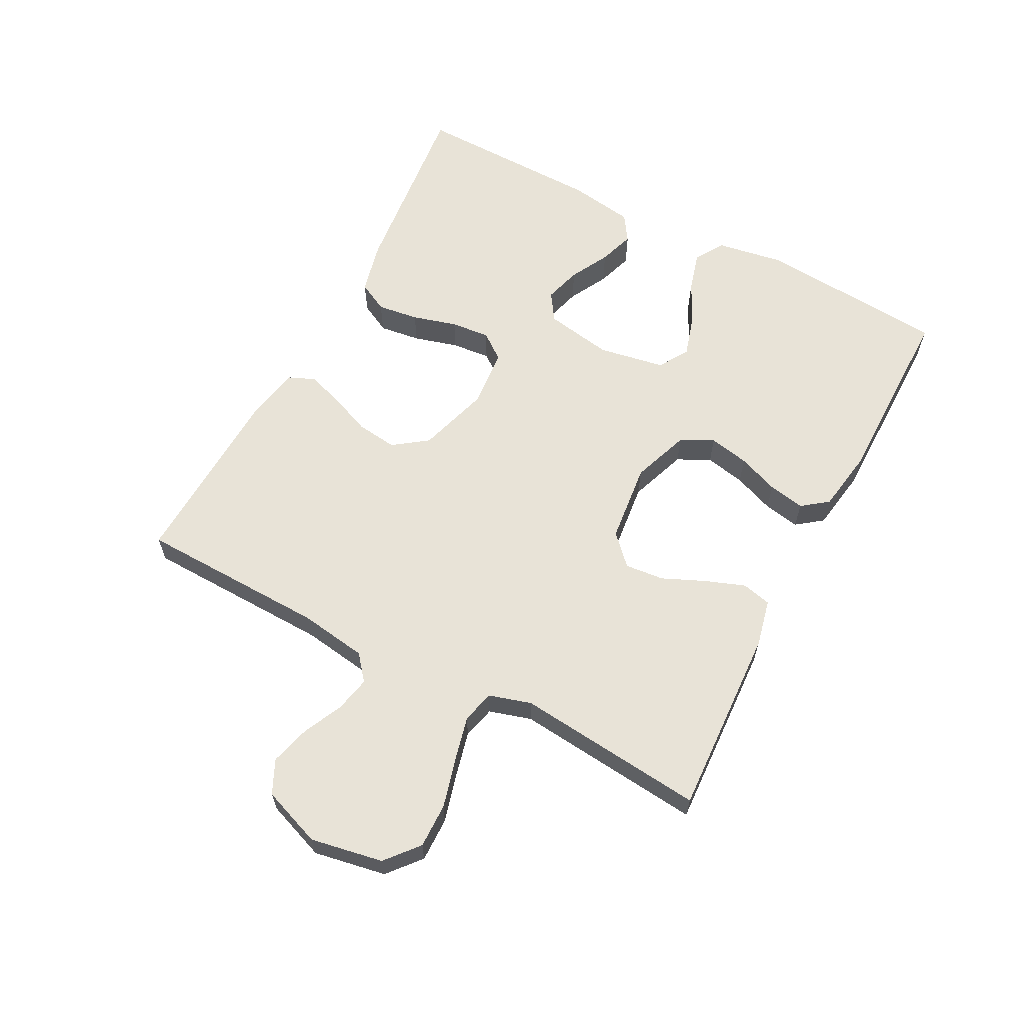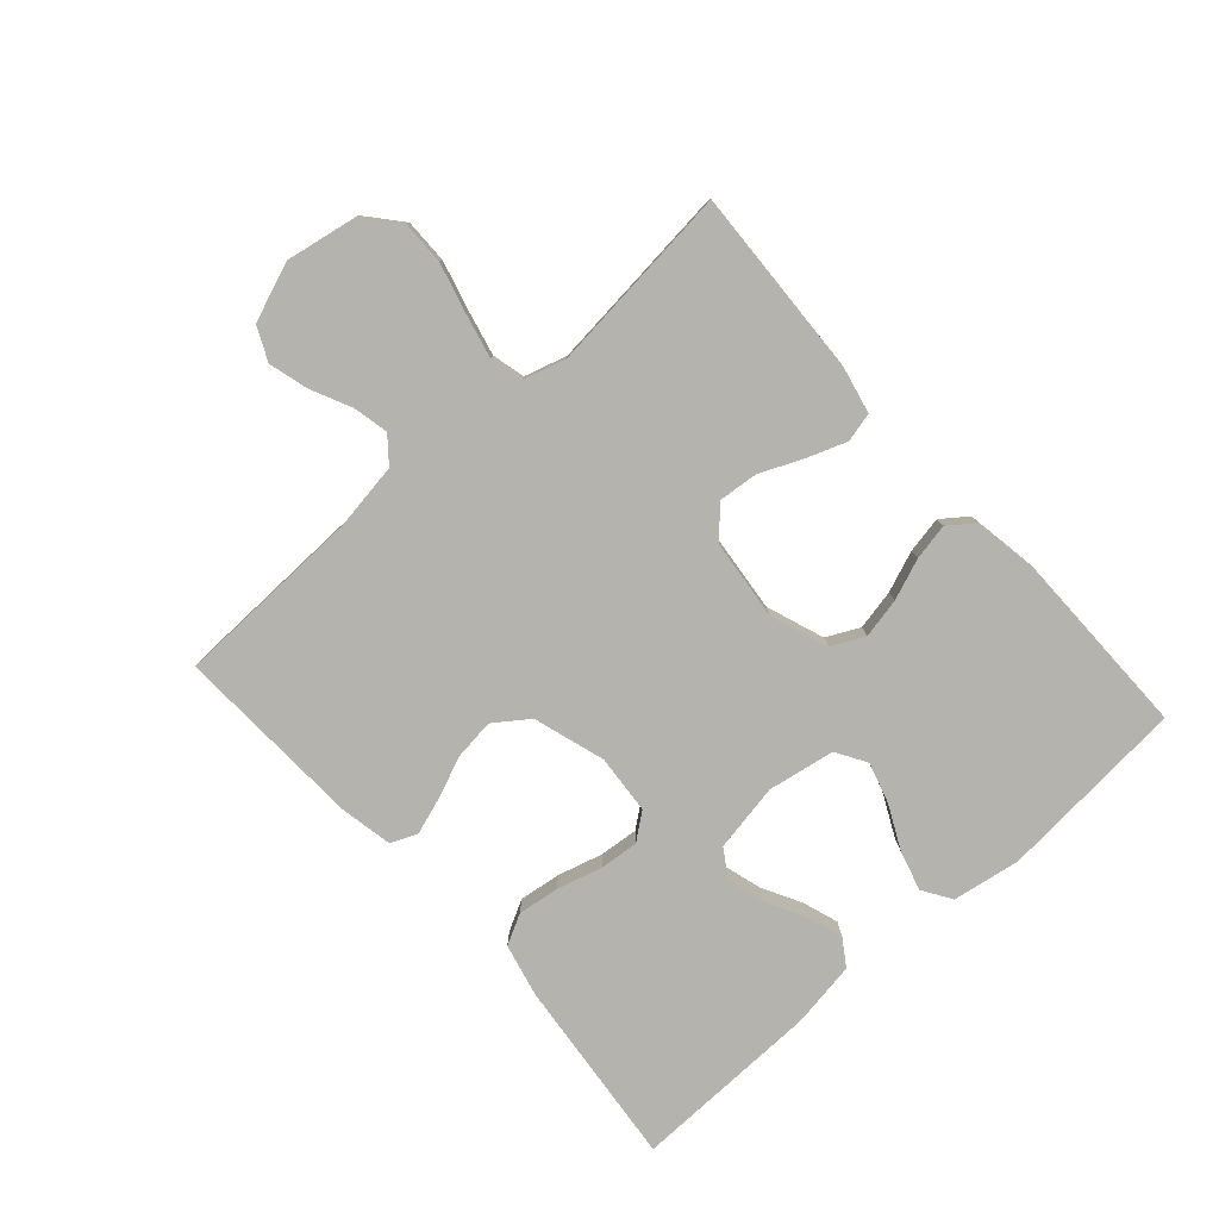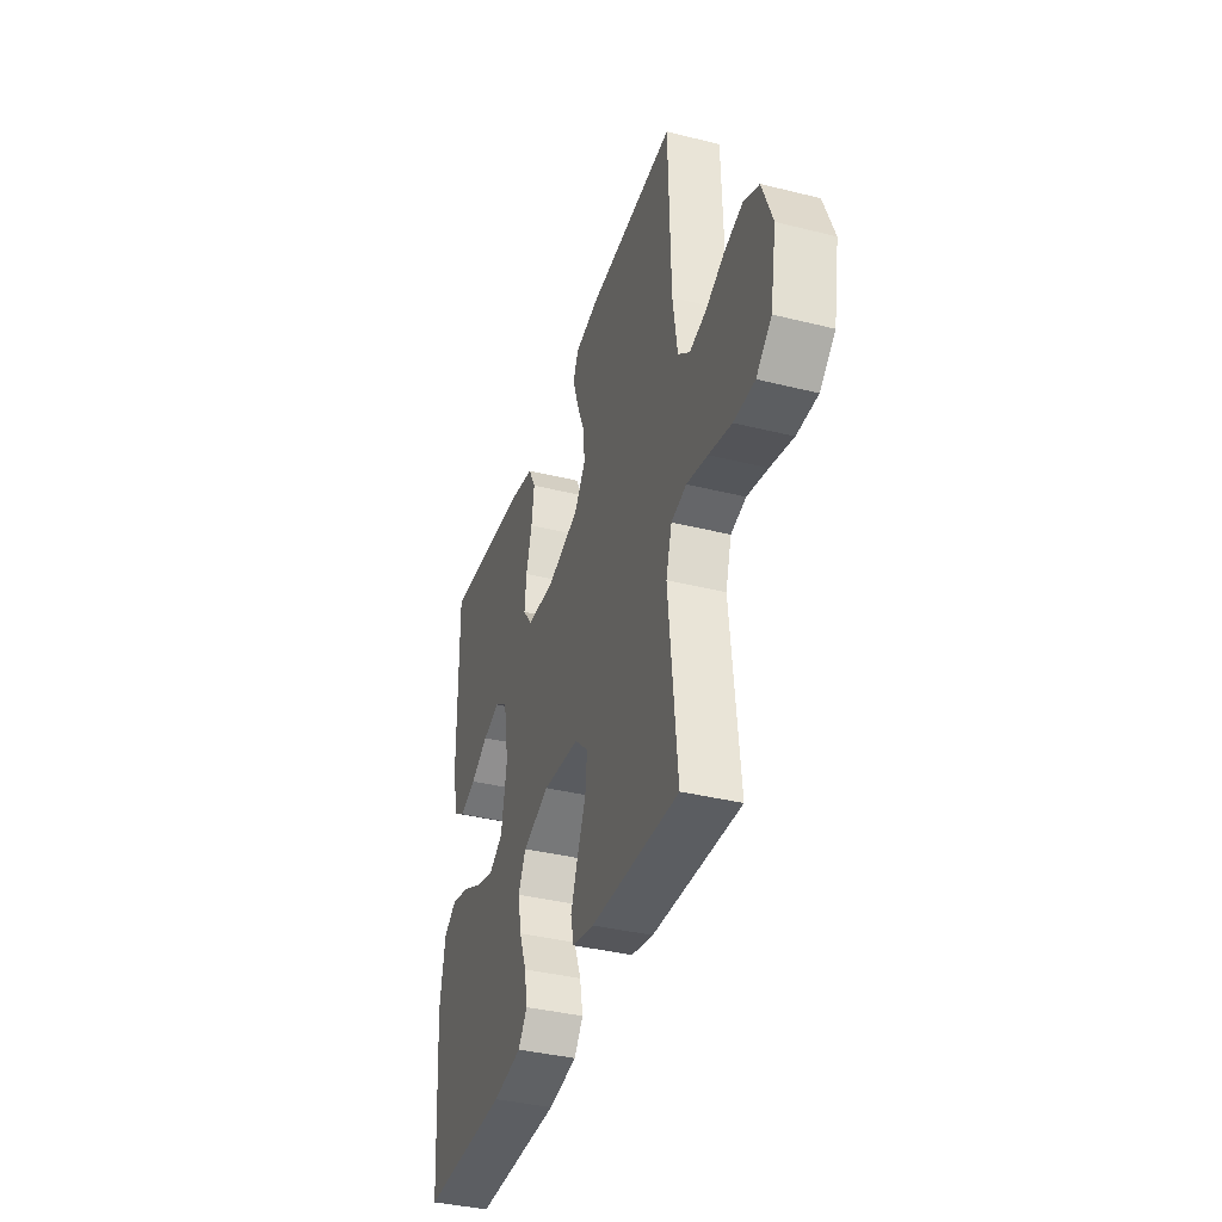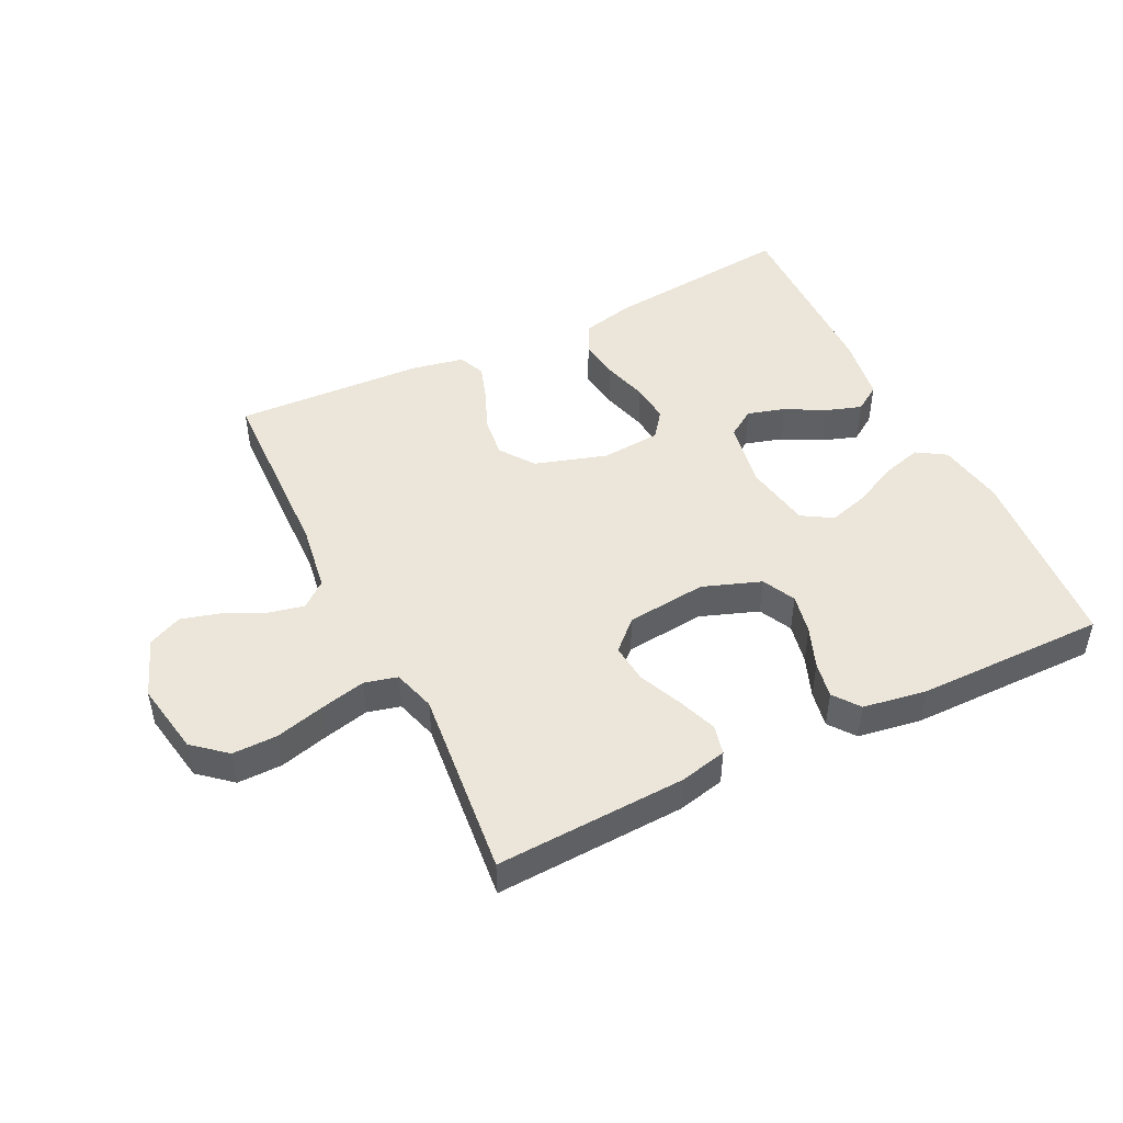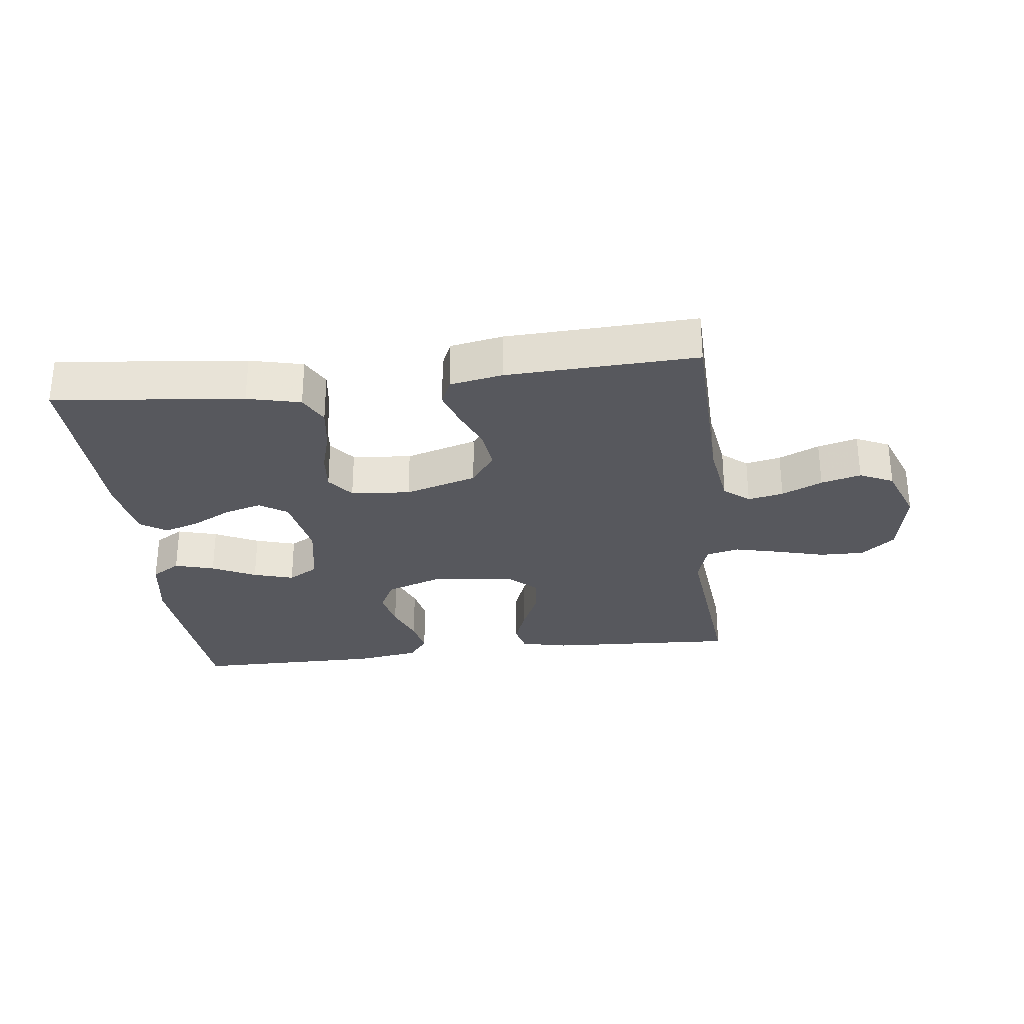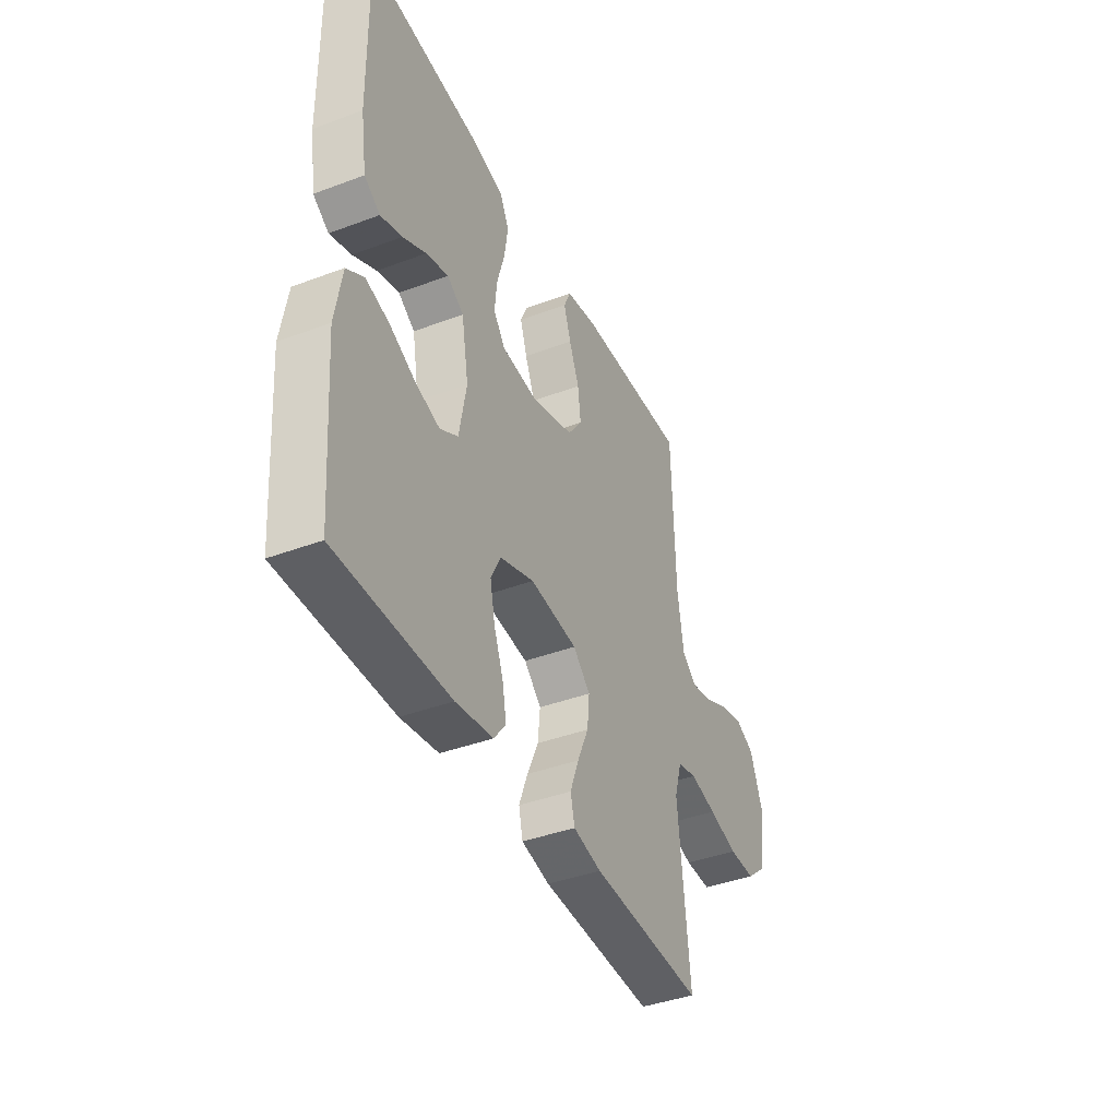
<metadata>
{"format":"obj","ext":"obj","renderer":"f3d","projection":"perspective","resolution":1024,"background":"white","views":[{"elev":62.2,"azim":117.7,"up":"+Y"},{"elev":-79.9,"azim":131.9,"up":"+Y"},{"elev":-38.1,"azim":72.5,"up":"+Z"},{"elev":47.3,"azim":154.0,"up":"+Y"},{"elev":-28.9,"azim":6.8,"up":"+Y"},{"elev":-40.7,"azim":-65.4,"up":"+Z"}]}
</metadata>
<code>
v -0.5 0.07 -0.5
v -0.523 0.07 -0.2
v -0.505 0.07 -0.093
v -0.459 0.07 -0.064
v -0.396 0.07 -0.082
v -0.327 0.07 -0.116
v -0.263 0.07 -0.135
v -0.215 0.07 -0.106
v -0.196 0.07 0
v -0.215 0.07 0.108
v -0.259 0.07 0.137
v -0.318 0.07 0.12
v -0.38 0.07 0.087
v -0.437 0.07 0.068
v -0.479 0.07 0.096
v -0.495 0.07 0.2
v -0.5 0.07 0.5
v -0.2 0.07 0.468
v -0.116 0.07 0.448
v -0.091 0.07 0.4
v -0.1 0.07 0.334
v -0.12 0.07 0.263
v -0.126 0.07 0.201
v -0.094 0.07 0.159
v 0 0.07 0.151
v 0.114 0.07 0.186
v 0.153 0.07 0.24
v 0.145 0.07 0.305
v 0.118 0.07 0.371
v 0.099 0.07 0.429
v 0.117 0.07 0.471
v 0.2 0.07 0.487
v 0.5 0.07 0.5
v 0.508 0.07 0.2
v 0.524 0.07 0.093
v 0.564 0.07 0.06
v 0.62 0.07 0.072
v 0.684 0.07 0.102
v 0.747 0.07 0.119
v 0.8 0.07 0.094
v 0.835 0.07 0
v 0.814 0.07 -0.115
v 0.762 0.07 -0.159
v 0.691 0.07 -0.158
v 0.613 0.07 -0.137
v 0.542 0.07 -0.12
v 0.49 0.07 -0.133
v 0.47 0.07 -0.2
v 0.5 0.07 -0.5
v 0.2 0.07 -0.485
v 0.125 0.07 -0.468
v 0.114 0.07 -0.421
v 0.137 0.07 -0.359
v 0.167 0.07 -0.291
v 0.173 0.07 -0.229
v 0.127 0.07 -0.185
v 0 0.07 -0.171
v -0.092 0.07 -0.204
v -0.118 0.07 -0.256
v -0.105 0.07 -0.32
v -0.08 0.07 -0.385
v -0.069 0.07 -0.443
v -0.1 0.07 -0.484
v -0.2 0.07 -0.5
v -0.5 0 -0.5
v -0.523 0 -0.2
v -0.505 0 -0.093
v -0.459 0 -0.064
v -0.396 0 -0.082
v -0.327 0 -0.116
v -0.263 0 -0.135
v -0.215 0 -0.106
v -0.196 0 0
v -0.215 0 0.108
v -0.259 0 0.137
v -0.318 0 0.12
v -0.38 0 0.087
v -0.437 0 0.068
v -0.479 0 0.096
v -0.495 0 0.2
v -0.5 0 0.5
v -0.2 0 0.468
v -0.116 0 0.448
v -0.091 0 0.4
v -0.1 0 0.334
v -0.12 0 0.263
v -0.126 0 0.201
v -0.094 0 0.159
v 0 0 0.151
v 0.114 0 0.186
v 0.153 0 0.24
v 0.145 0 0.305
v 0.118 0 0.371
v 0.099 0 0.429
v 0.117 0 0.471
v 0.2 0 0.487
v 0.5 0 0.5
v 0.508 0 0.2
v 0.524 0 0.093
v 0.564 0 0.06
v 0.62 0 0.072
v 0.684 0 0.102
v 0.747 0 0.119
v 0.8 0 0.094
v 0.835 0 0
v 0.814 0 -0.115
v 0.762 0 -0.159
v 0.691 0 -0.158
v 0.613 0 -0.137
v 0.542 0 -0.12
v 0.49 0 -0.133
v 0.47 0 -0.2
v 0.5 0 -0.5
v 0.2 0 -0.485
v 0.125 0 -0.468
v 0.114 0 -0.421
v 0.137 0 -0.359
v 0.167 0 -0.291
v 0.173 0 -0.229
v 0.127 0 -0.185
v 0 0 -0.171
v -0.092 0 -0.204
v -0.118 0 -0.256
v -0.105 0 -0.32
v -0.08 0 -0.385
v -0.069 0 -0.443
v -0.1 0 -0.484
v -0.2 0 -0.5
f 4 5 6
f 3 4 6
f 2 3 6
f 1 2 6
f 64 1 6
f 63 64 6
f 62 63 6
f 61 62 6
f 60 61 6
f 59 60 6 7
f 58 59 7 8
f 57 58 8 9
f 56 57 9 10
f 52 53 54
f 51 52 54
f 50 51 54
f 49 50 54
f 48 49 54
f 47 48 54 55
f 43 44 45
f 42 43 45
f 41 42 45
f 40 41 45
f 39 40 45
f 38 39 45
f 37 38 45
f 36 37 45 46
f 35 36 46 47
f 32 33 34
f 31 32 34
f 30 31 34
f 29 30 34
f 28 29 34
f 34 35 47
f 28 34 47
f 27 28 47
f 20 21 22
f 19 20 22
f 18 19 22
f 17 18 22
f 16 17 22
f 15 16 22
f 14 15 22
f 13 14 22
f 12 13 22
f 11 12 22 23
f 10 11 23 24
f 47 55 56
f 27 47 56
f 26 27 56
f 25 26 56
f 10 24 25 56
f 70 69 68
f 70 68 67
f 70 67 66
f 70 66 65
f 70 65 128
f 70 128 127
f 70 127 126
f 70 126 125
f 70 125 124
f 71 70 124 123
f 72 71 123 122
f 73 72 122 121
f 74 73 121 120
f 118 117 116
f 118 116 115
f 118 115 114
f 118 114 113
f 118 113 112
f 119 118 112 111
f 109 108 107
f 109 107 106
f 109 106 105
f 109 105 104
f 109 104 103
f 109 103 102
f 109 102 101
f 110 109 101 100
f 111 110 100 99
f 98 97 96
f 98 96 95
f 98 95 94
f 98 94 93
f 98 93 92
f 111 99 98
f 111 98 92
f 111 92 91
f 86 85 84
f 86 84 83
f 86 83 82
f 86 82 81
f 86 81 80
f 86 80 79
f 86 79 78
f 86 78 77
f 86 77 76
f 87 86 76 75
f 88 87 75 74
f 120 119 111
f 120 111 91
f 120 91 90
f 120 90 89
f 120 89 88 74
f 1 65 66 2
f 2 66 67 3
f 3 67 68 4
f 4 68 69 5
f 5 69 70 6
f 6 70 71 7
f 7 71 72 8
f 8 72 73 9
f 9 73 74 10
f 10 74 75 11
f 11 75 76 12
f 12 76 77 13
f 13 77 78 14
f 14 78 79 15
f 15 79 80 16
f 16 80 81 17
f 17 81 82 18
f 18 82 83 19
f 19 83 84 20
f 20 84 85 21
f 21 85 86 22
f 22 86 87 23
f 23 87 88 24
f 24 88 89 25
f 25 89 90 26
f 26 90 91 27
f 27 91 92 28
f 28 92 93 29
f 29 93 94 30
f 30 94 95 31
f 31 95 96 32
f 32 96 97 33
f 33 97 98 34
f 34 98 99 35
f 35 99 100 36
f 36 100 101 37
f 37 101 102 38
f 38 102 103 39
f 39 103 104 40
f 40 104 105 41
f 41 105 106 42
f 42 106 107 43
f 43 107 108 44
f 44 108 109 45
f 45 109 110 46
f 46 110 111 47
f 47 111 112 48
f 48 112 113 49
f 49 113 114 50
f 50 114 115 51
f 51 115 116 52
f 52 116 117 53
f 53 117 118 54
f 54 118 119 55
f 55 119 120 56
f 56 120 121 57
f 57 121 122 58
f 58 122 123 59
f 59 123 124 60
f 60 124 125 61
f 61 125 126 62
f 62 126 127 63
f 63 127 128 64
f 64 128 65 1

</code>
